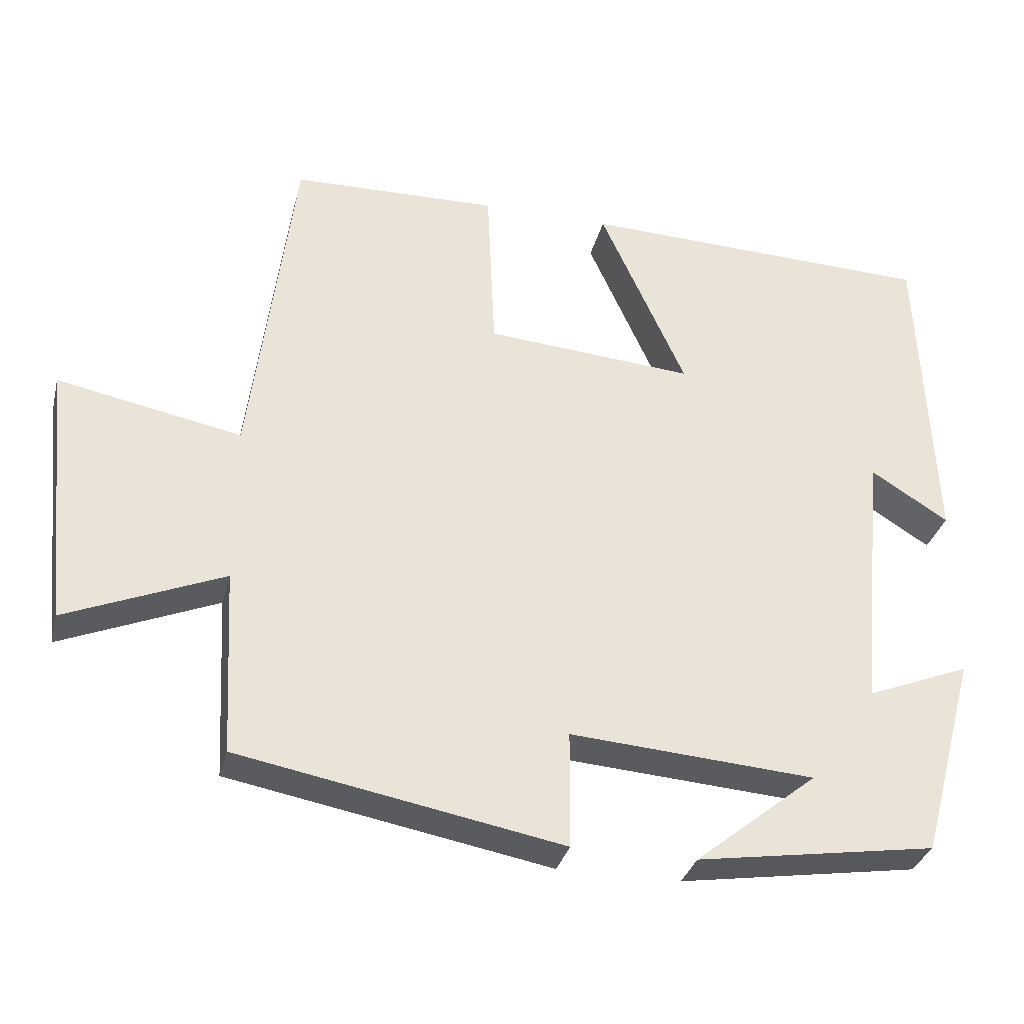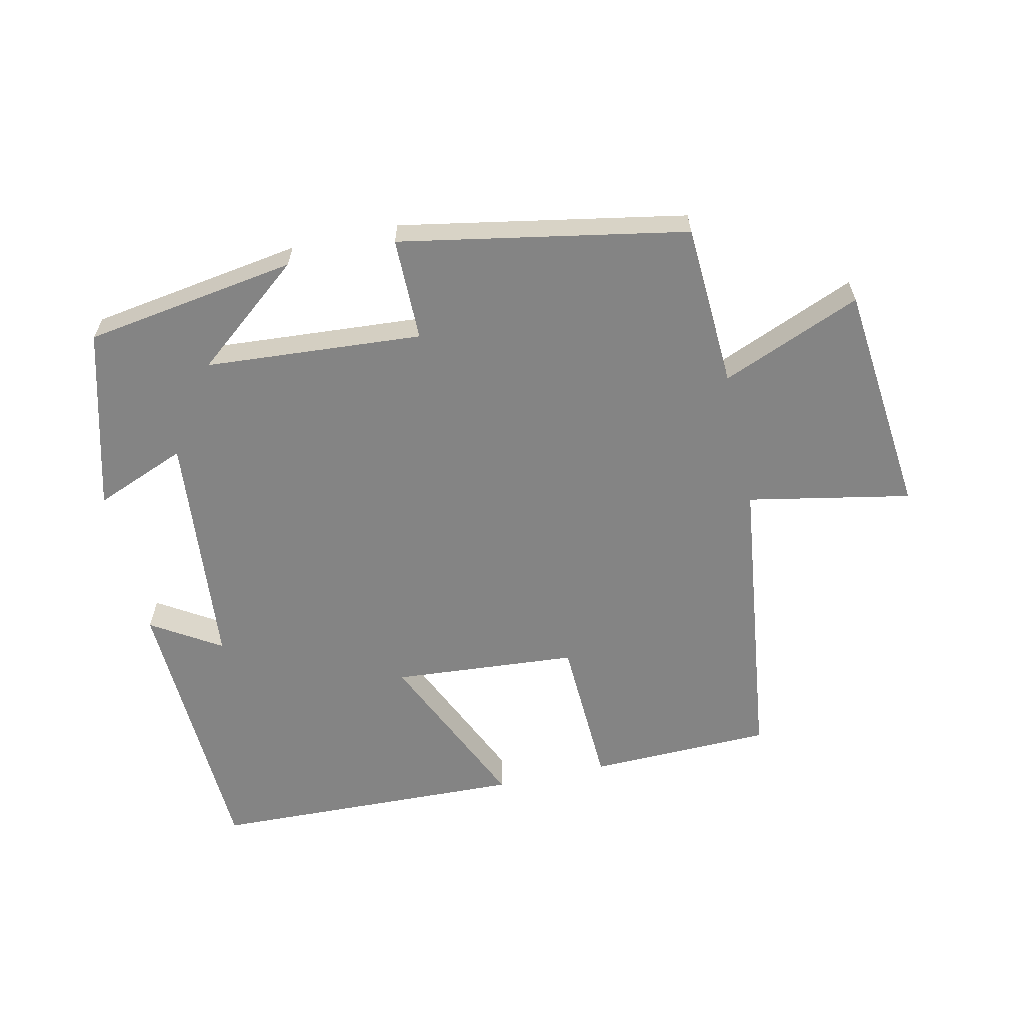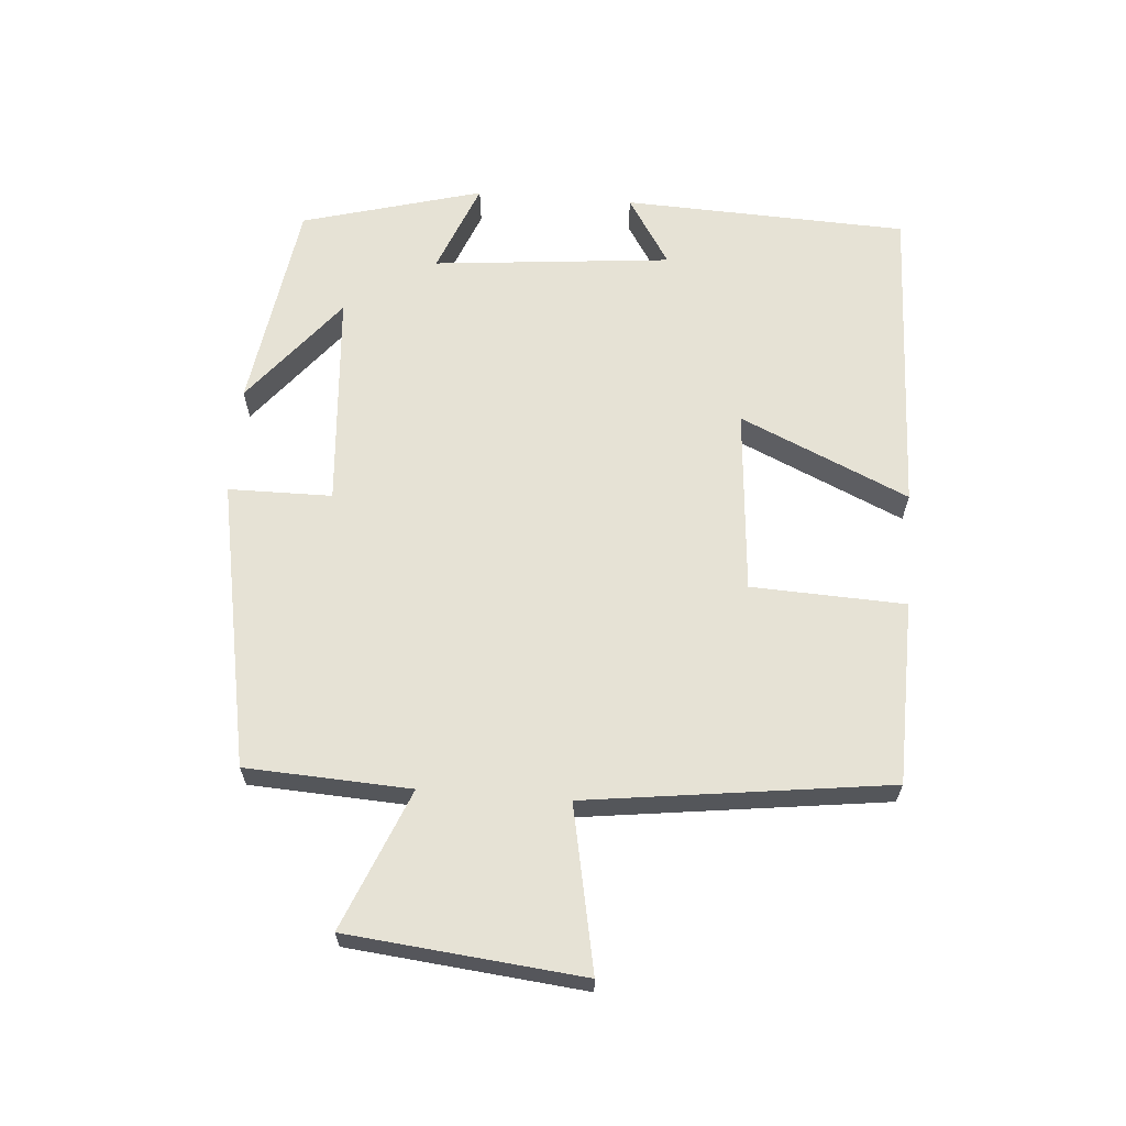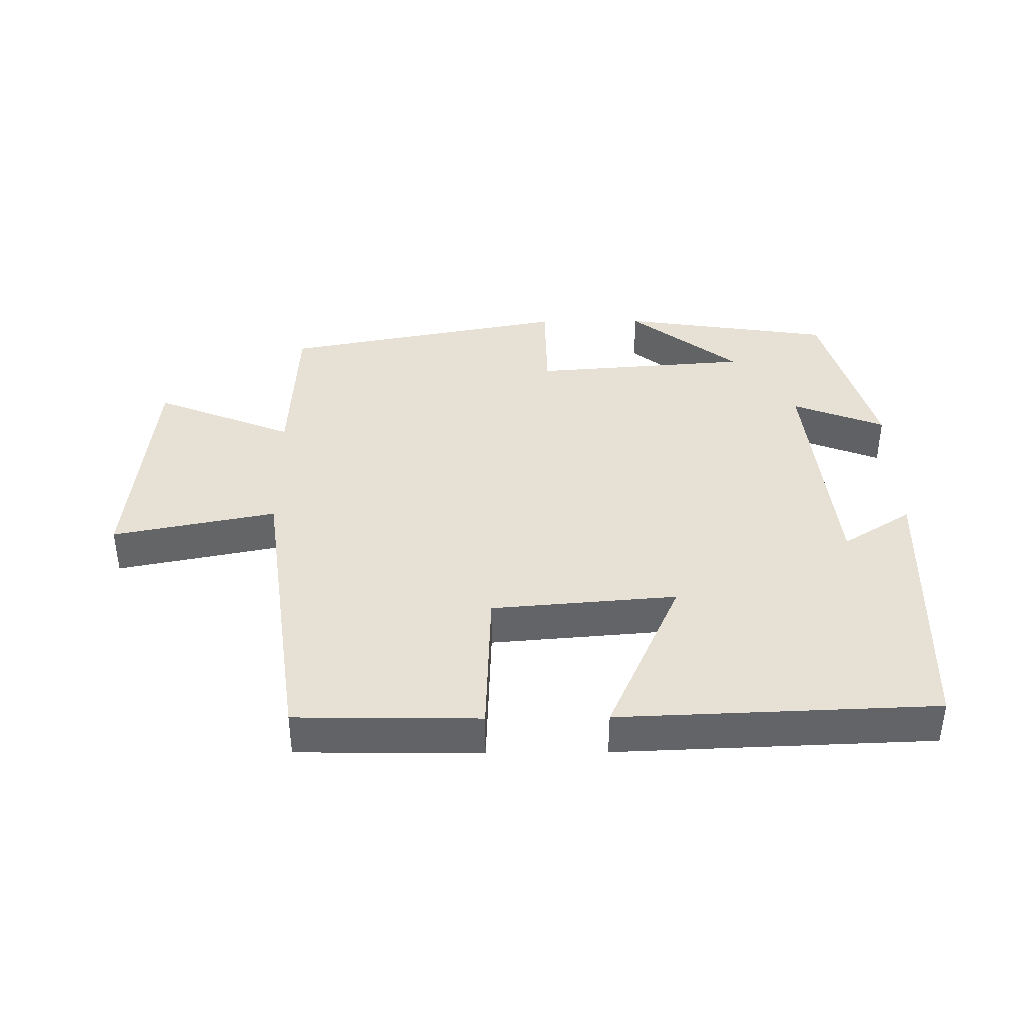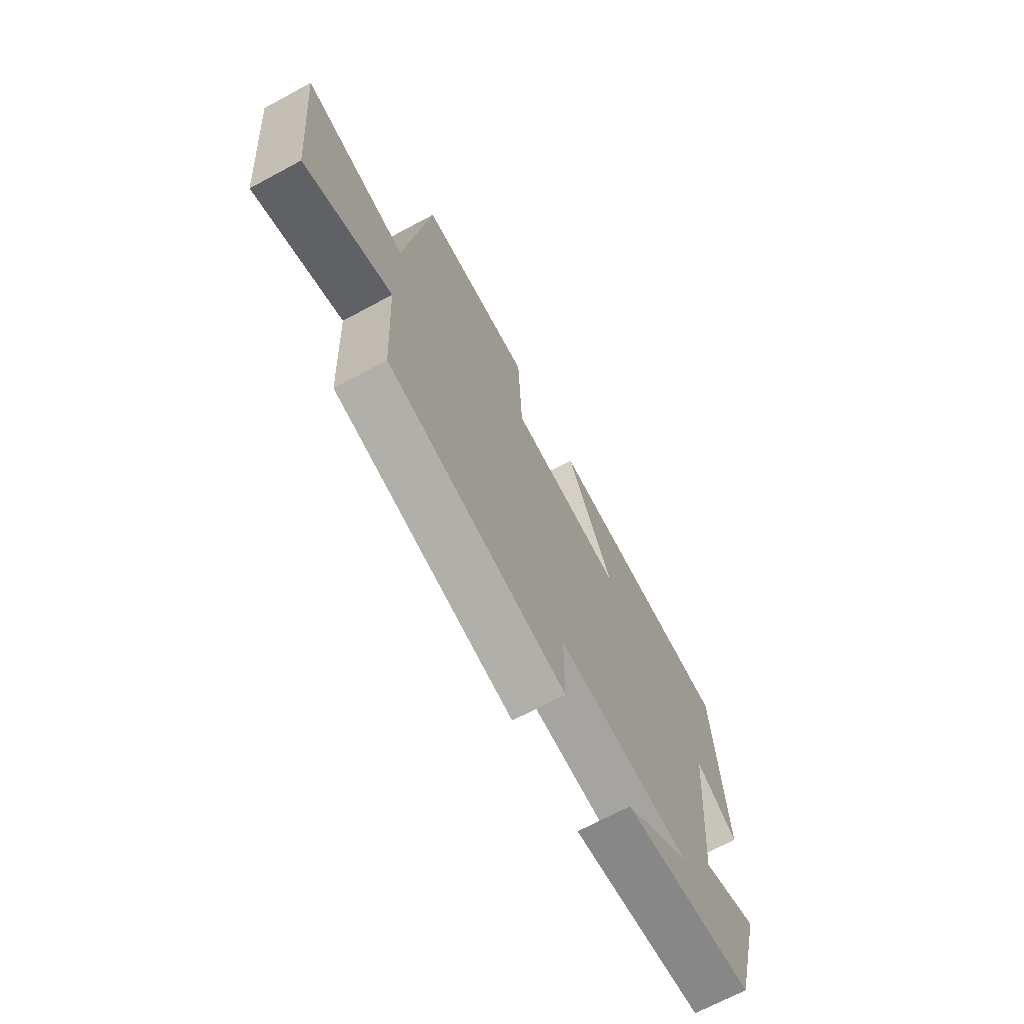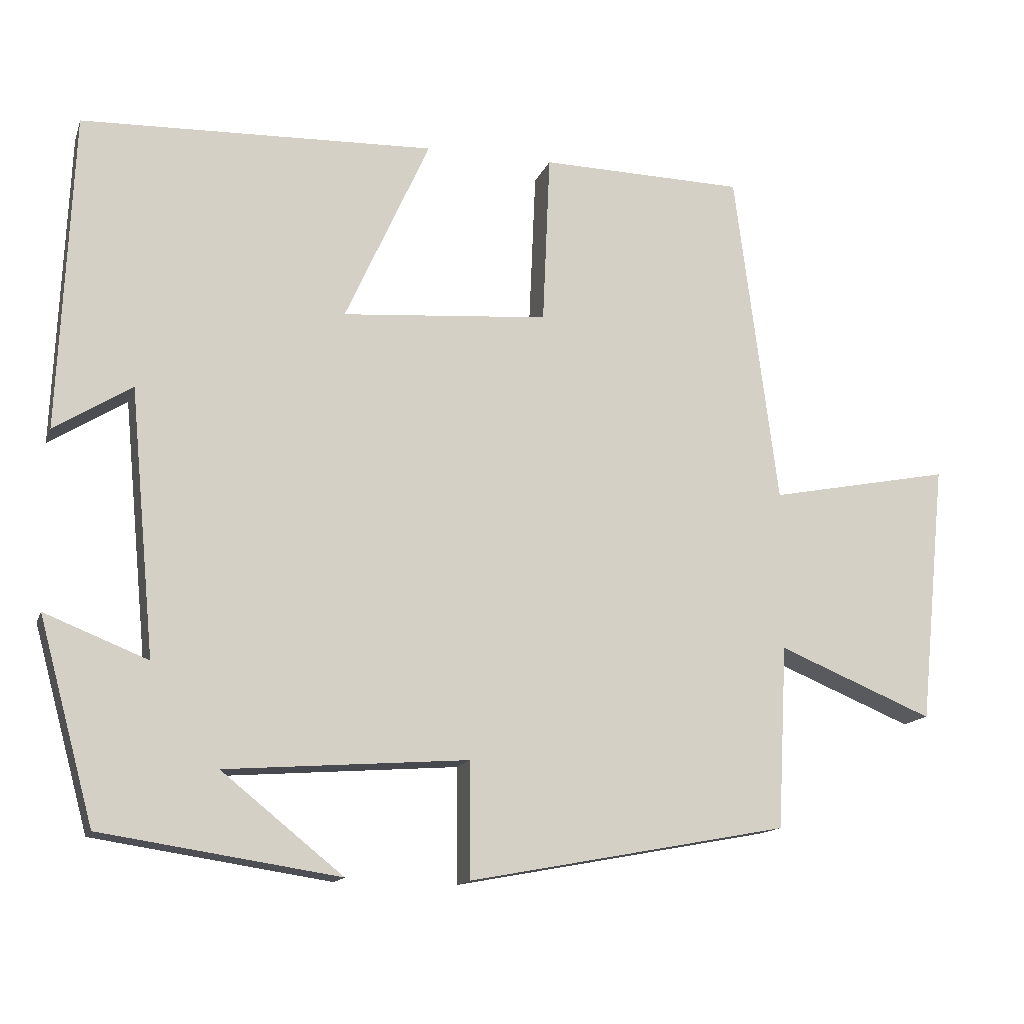
<metadata>
{"format":"obj","ext":"obj","renderer":"f3d","projection":"perspective","resolution":1024,"background":"white","views":[{"elev":-32.3,"azim":-13.7,"up":"+Z"},{"elev":-61.4,"azim":-167.4,"up":"+Y"},{"elev":64.0,"azim":-85.6,"up":"+Y"},{"elev":39.1,"azim":-0.8,"up":"+Y"},{"elev":-69.8,"azim":-61.8,"up":"+Z"},{"elev":-14.1,"azim":164.0,"up":"+Z"}]}
</metadata>
<code>
v 0.482 0.07 0.484
v 0.5 0.07 0.058
v 0.396 0.07 0.123
v 0.362 0.07 -0.235
v 0.5 0.07 -0.18
v 0.426 0.07 -0.451
v 0.107 0.07 -0.5
v 0.27 0.07 -0.369
v -0.056 0.07 -0.345
v -0.057 0.07 -0.5
v -0.487 0.07 -0.42
v -0.5 0.07 -0.174
v -0.709 0.07 -0.26
v -0.745 0.07 0.09
v -0.5 0.07 0.042
v -0.442 0.07 0.494
v -0.167 0.07 0.5
v -0.157 0.07 0.27
v 0.121 0.07 0.248
v 0.007 0.07 0.5
v 0.482 0 0.484
v 0.5 0 0.058
v 0.396 0 0.123
v 0.362 0 -0.235
v 0.5 0 -0.18
v 0.426 0 -0.451
v 0.107 0 -0.5
v 0.27 0 -0.369
v -0.056 0 -0.345
v -0.057 0 -0.5
v -0.487 0 -0.42
v -0.5 0 -0.174
v -0.709 0 -0.26
v -0.745 0 0.09
v -0.5 0 0.042
v -0.442 0 0.494
v -0.167 0 0.5
v -0.157 0 0.27
v 0.121 0 0.248
v 0.007 0 0.5
f 19 20 1
f 15 16 17 18
f 15 18 19
f 12 13 14 15
f 12 15 19
f 9 10 11 12
f 8 9 12 19
f 6 7 8
f 4 5 6 8
f 3 4 8 19
f 1 2 3
f 1 3 19
f 21 40 39
f 38 37 36 35
f 39 38 35
f 35 34 33 32
f 39 35 32
f 32 31 30 29
f 39 32 29 28
f 28 27 26
f 28 26 25 24
f 39 28 24 23
f 23 22 21
f 39 23 21
f 1 21 22 2
f 2 22 23 3
f 3 23 24 4
f 4 24 25 5
f 5 25 26 6
f 6 26 27 7
f 7 27 28 8
f 8 28 29 9
f 9 29 30 10
f 10 30 31 11
f 11 31 32 12
f 12 32 33 13
f 13 33 34 14
f 14 34 35 15
f 15 35 36 16
f 16 36 37 17
f 17 37 38 18
f 18 38 39 19
f 19 39 40 20
f 20 40 21 1

</code>
